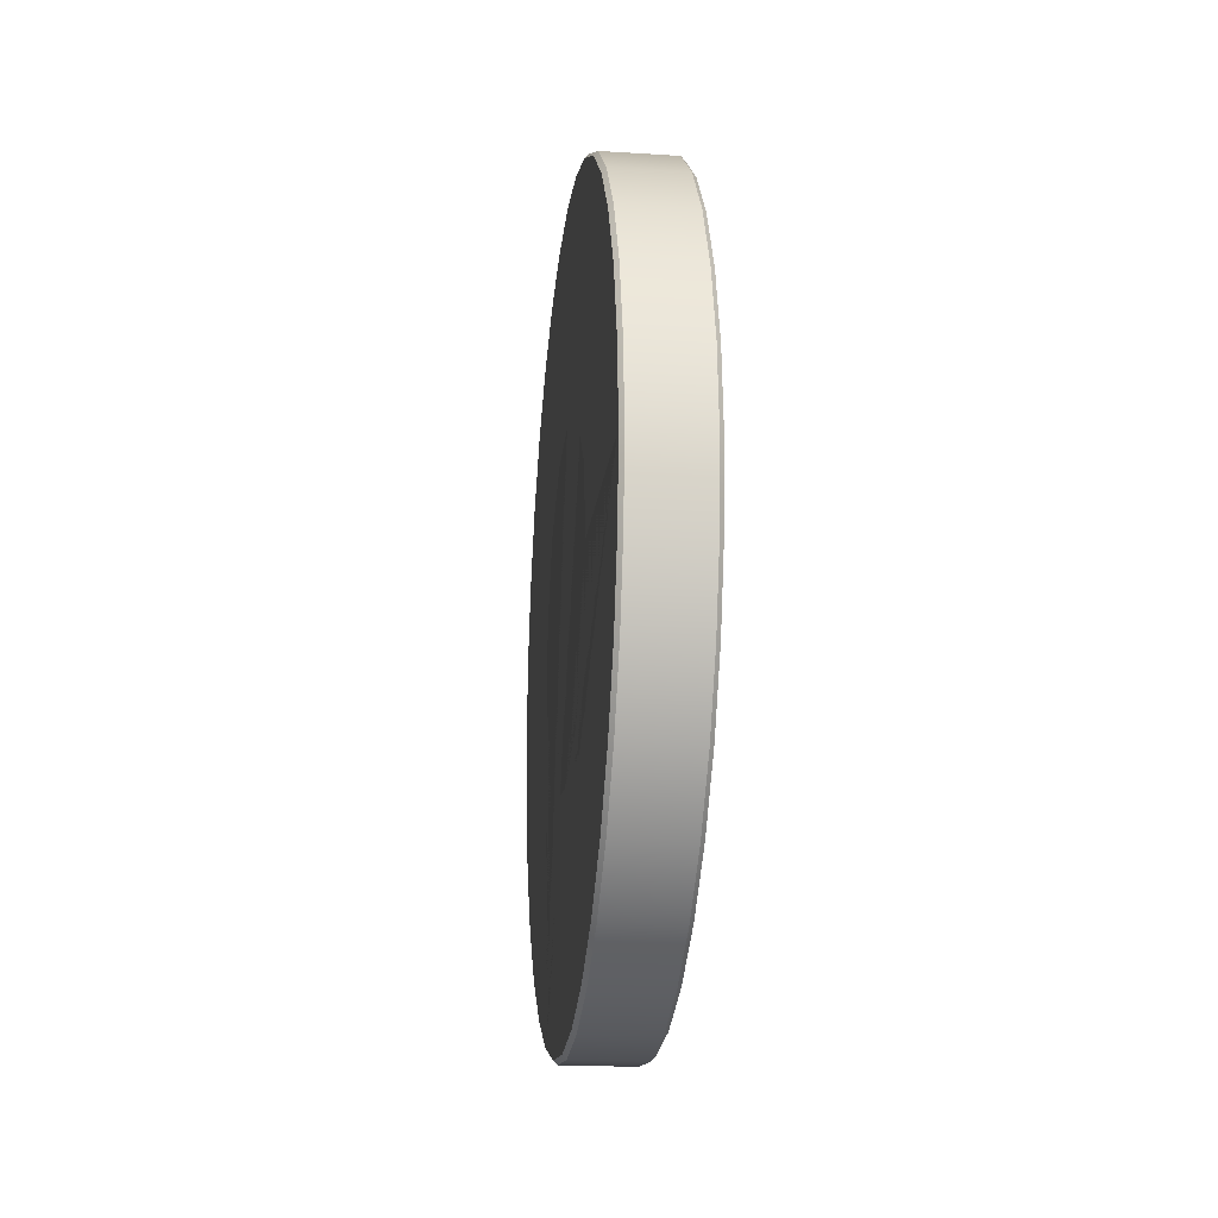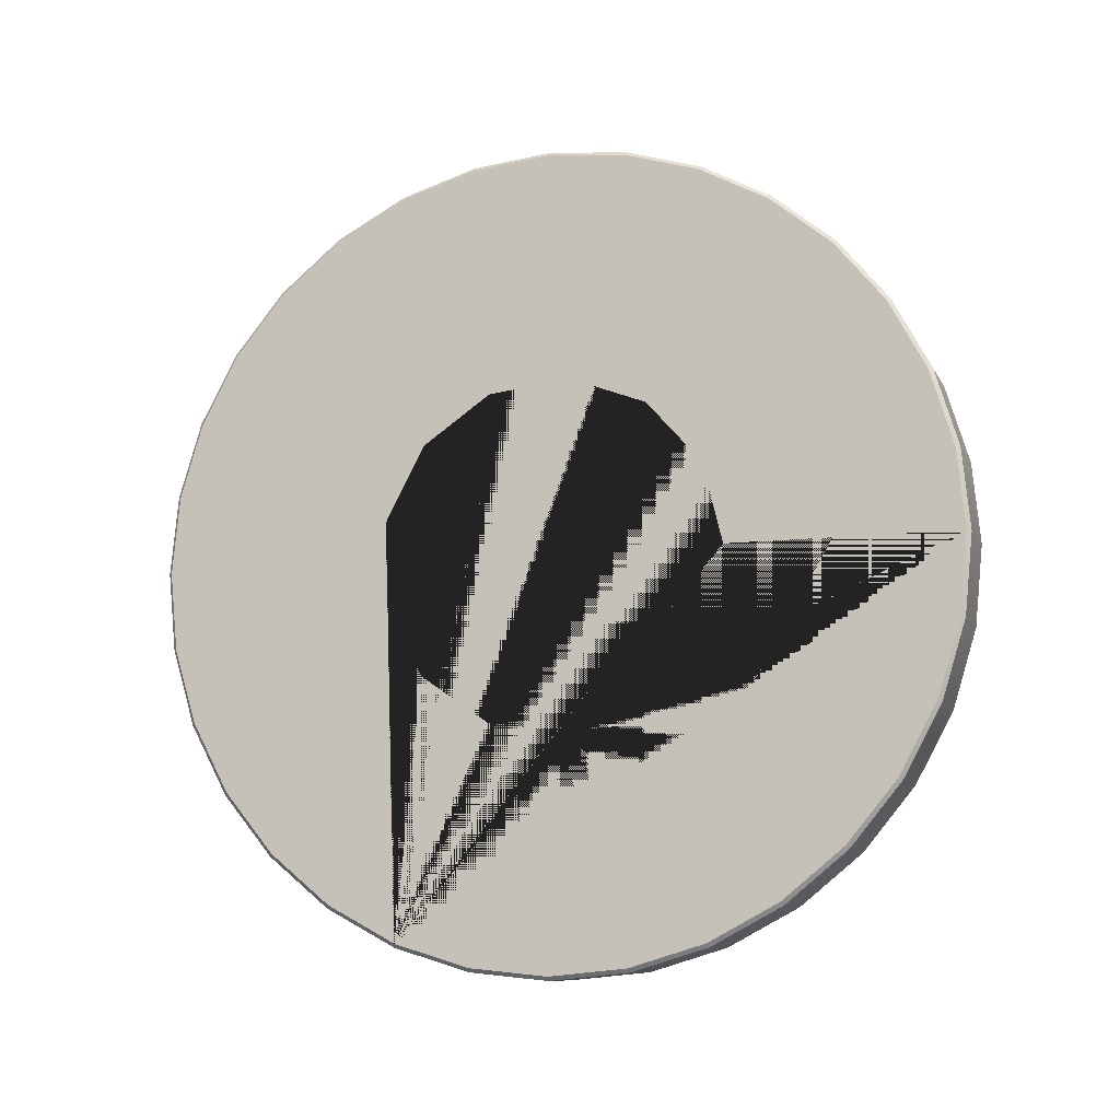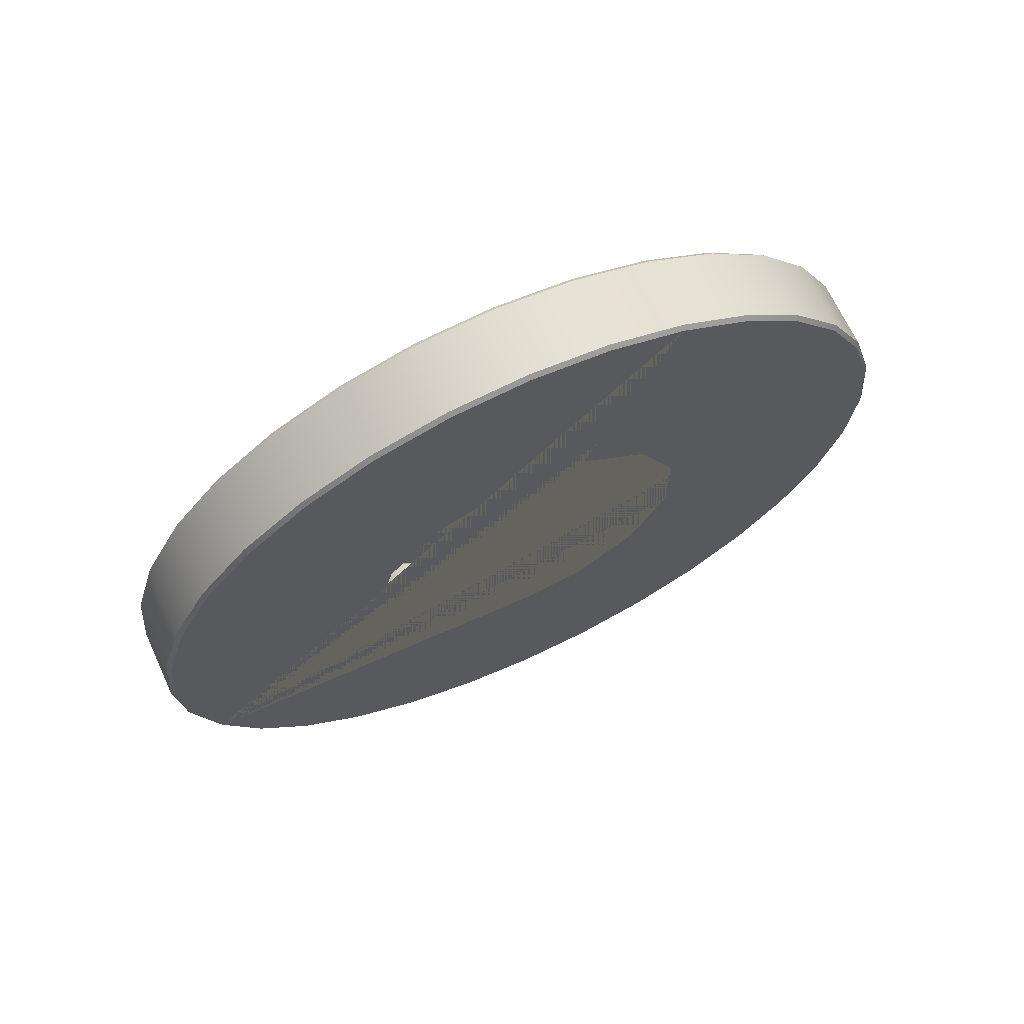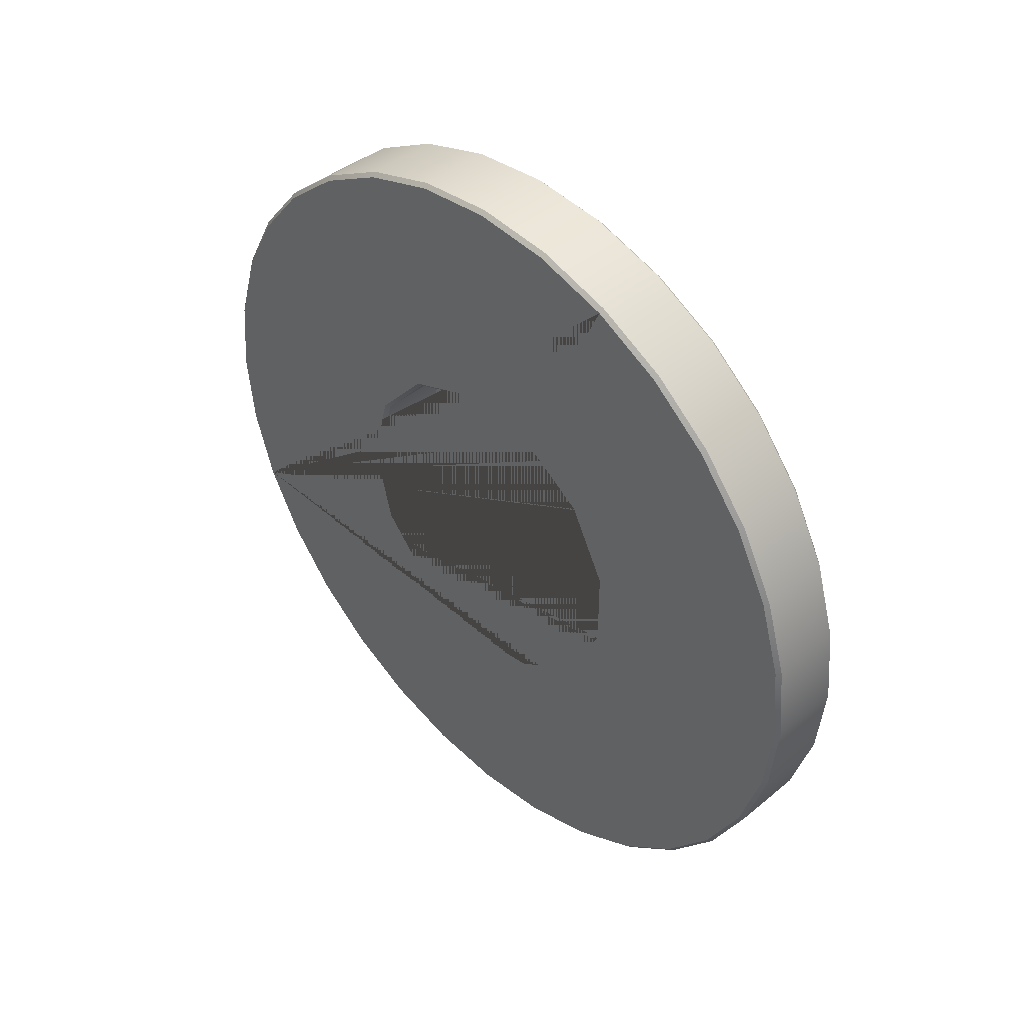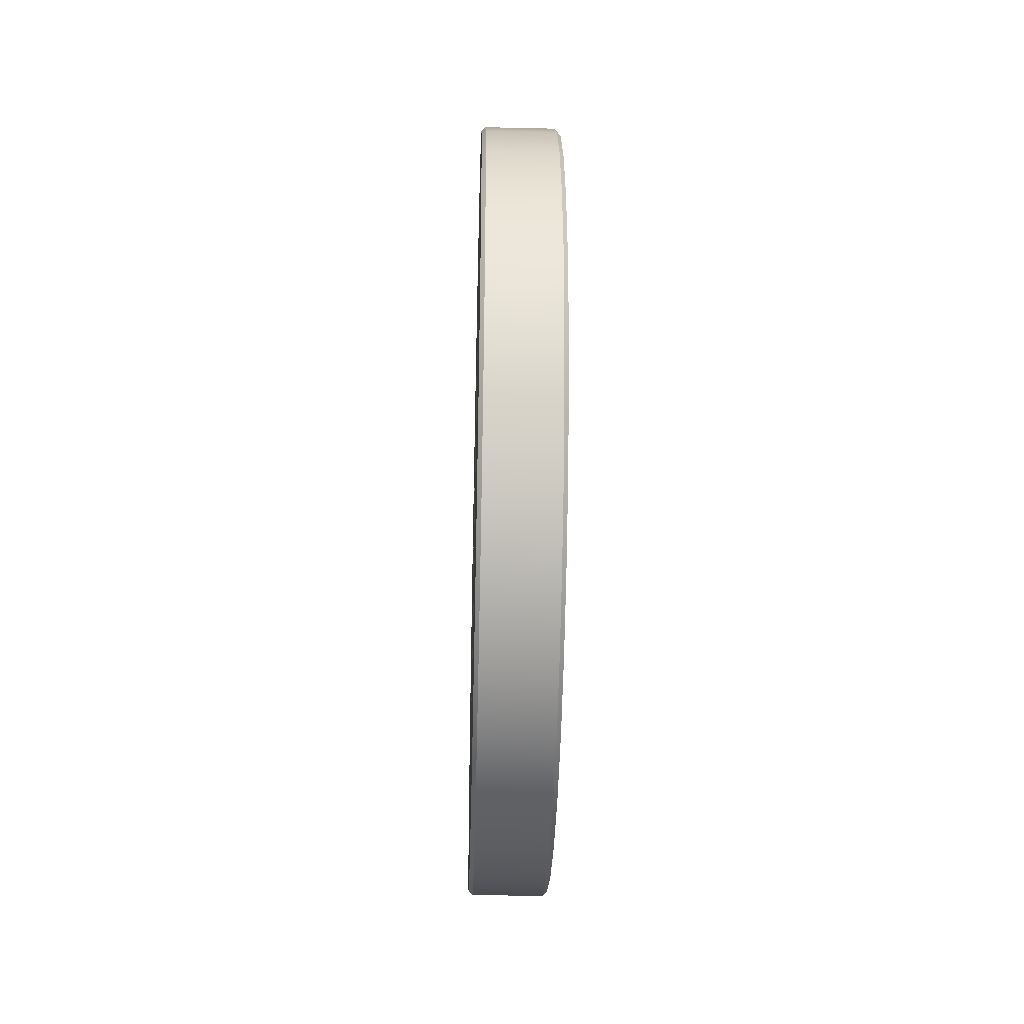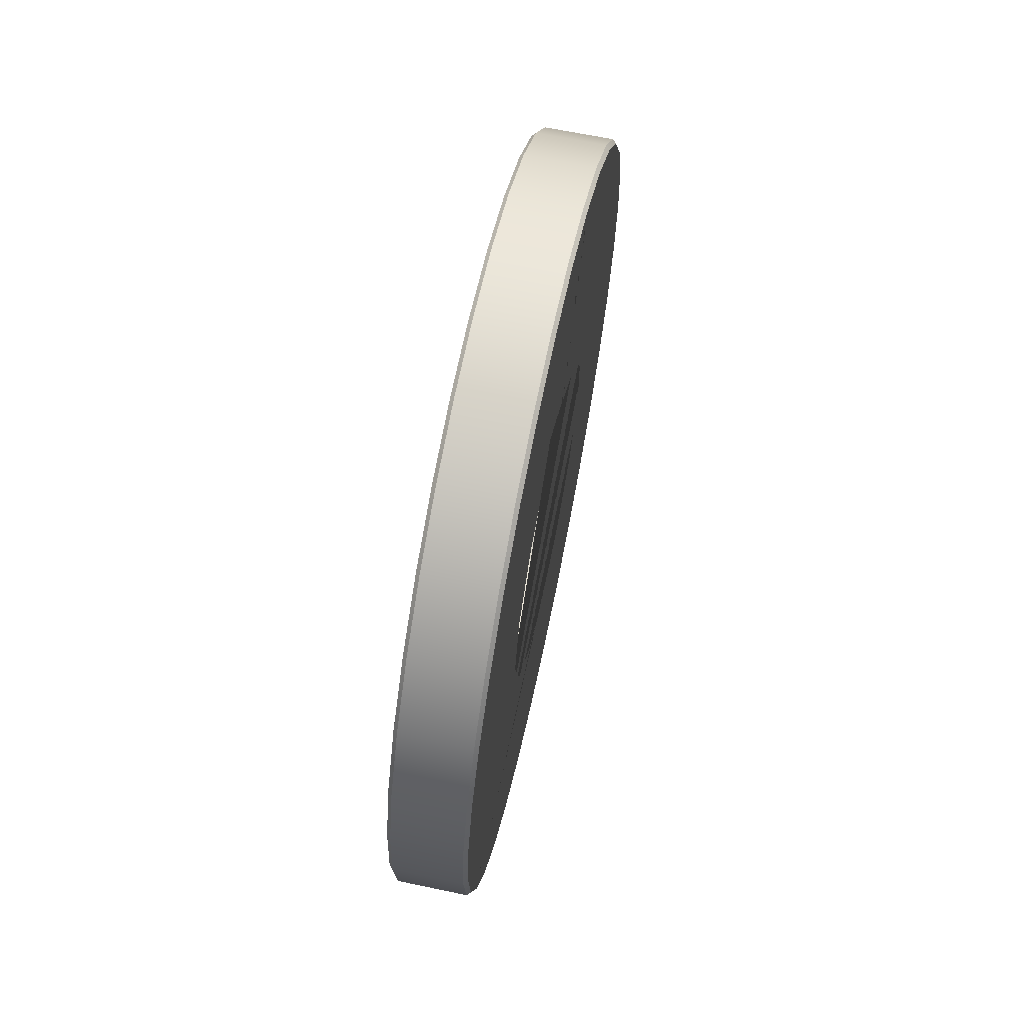
<metadata>
{"format":"obj","ext":"obj","renderer":"f3d","projection":"perspective","resolution":1024,"background":"white","views":[{"elev":-19.5,"azim":173.3,"up":"+Z"},{"elev":-9.9,"azim":107.6,"up":"+Z"},{"elev":68.0,"azim":-114.8,"up":"+Z"},{"elev":42.7,"azim":-44.4,"up":"+Z"},{"elev":-37.3,"azim":-1.6,"up":"+Z"},{"elev":65.8,"azim":-168.1,"up":"+Z"}]}
</metadata>
<code>
o Circle.013
v 0.728 0.1892 -2.628
v 0.728 0.196 -2.604
v 0.728 0.1783 -2.624
v 0.728 0.1836 -2.627
v 0.728 0.1753 -2.618
v 0.728 0.1753 -2.612
v 0.728 0.196 -2.626
v 0.728 0.2003 -2.621
v 0.728 0.2018 -2.615
v 0.728 0.2003 -2.609
v 0.728 0.19 -2.601
v 0.728 0.1836 -2.602
v 0.728 0.1783 -2.606
v 0.7254 0.1883 -2.647
v 0.7251 0.1883 -2.647
v 0.7251 0.1945 -2.646
v 0.7254 0.1946 -2.646
v 0.7251 0.2005 -2.644
v 0.7254 0.2007 -2.645
v 0.7251 0.2061 -2.641
v 0.7254 0.2062 -2.642
v 0.7251 0.2109 -2.637
v 0.7254 0.2111 -2.638
v 0.7251 0.2149 -2.633
v 0.7254 0.2152 -2.633
v 0.7251 0.2178 -2.627
v 0.7254 0.2181 -2.627
v 0.7251 0.2197 -2.621
v 0.7254 0.22 -2.621
v 0.7251 0.2203 -2.615
v 0.7254 0.2206 -2.615
v 0.7251 0.2197 -2.609
v 0.7254 0.22 -2.608
v 0.7251 0.2178 -2.602
v 0.7254 0.2181 -2.602
v 0.7251 0.2149 -2.597
v 0.7254 0.2152 -2.597
v 0.7251 0.2109 -2.592
v 0.7254 0.2111 -2.592
v 0.7251 0.2061 -2.588
v 0.7254 0.2062 -2.588
v 0.7251 0.2005 -2.585
v 0.7254 0.2007 -2.585
v 0.7251 0.1945 -2.583
v 0.7254 0.1946 -2.583
v 0.7251 0.1883 -2.583
v 0.7254 0.1883 -2.582
v 0.7251 0.182 -2.583
v 0.7254 0.182 -2.583
v 0.7251 0.1761 -2.585
v 0.7254 0.1759 -2.585
v 0.7251 0.1705 -2.588
v 0.7254 0.1703 -2.588
v 0.7251 0.1657 -2.592
v 0.7254 0.1654 -2.592
v 0.7251 0.1617 -2.597
v 0.7254 0.1614 -2.597
v 0.7251 0.1587 -2.603
v 0.7254 0.1584 -2.602
v 0.7251 0.1569 -2.609
v 0.7254 0.1566 -2.608
v 0.7251 0.1563 -2.615
v 0.7254 0.156 -2.615
v 0.7251 0.1569 -2.621
v 0.7254 0.1566 -2.621
v 0.7251 0.1587 -2.627
v 0.7254 0.1584 -2.627
v 0.7251 0.1617 -2.633
v 0.7254 0.1614 -2.633
v 0.7251 0.1657 -2.637
v 0.7254 0.1654 -2.638
v 0.7251 0.1705 -2.641
v 0.7254 0.1703 -2.642
v 0.7251 0.176 -2.644
v 0.7254 0.1759 -2.645
v 0.7251 0.182 -2.646
v 0.7254 0.182 -2.646
v 0.7314 0.1883 -2.647
v 0.7311 0.1883 -2.647
v 0.7314 0.1945 -2.646
v 0.7311 0.1946 -2.646
v 0.7314 0.2005 -2.644
v 0.7311 0.2007 -2.645
v 0.7314 0.2061 -2.641
v 0.7311 0.2062 -2.642
v 0.7314 0.2109 -2.637
v 0.7311 0.2111 -2.638
v 0.7314 0.2149 -2.633
v 0.7311 0.2152 -2.633
v 0.7314 0.2178 -2.627
v 0.7311 0.2181 -2.627
v 0.7314 0.2197 -2.621
v 0.7311 0.22 -2.621
v 0.7314 0.2203 -2.615
v 0.7311 0.2206 -2.615
v 0.7311 0.22 -2.608
v 0.7314 0.2197 -2.609
v 0.7314 0.2178 -2.603
v 0.7311 0.2181 -2.602
v 0.7311 0.2152 -2.597
v 0.7314 0.2149 -2.597
v 0.7314 0.2109 -2.592
v 0.7311 0.2111 -2.592
v 0.7314 0.2061 -2.588
v 0.7311 0.2062 -2.588
v 0.7311 0.2007 -2.585
v 0.7314 0.2005 -2.585
v 0.7311 0.1946 -2.583
v 0.7314 0.1945 -2.583
v 0.7314 0.1883 -2.583
v 0.7311 0.1883 -2.582
v 0.7314 0.182 -2.583
v 0.7311 0.182 -2.583
v 0.7314 0.176 -2.585
v 0.7311 0.1759 -2.585
v 0.7314 0.1705 -2.588
v 0.7311 0.1703 -2.588
v 0.7314 0.1657 -2.592
v 0.7311 0.1654 -2.592
v 0.7314 0.1617 -2.597
v 0.7311 0.1614 -2.597
v 0.7314 0.1587 -2.603
v 0.7311 0.1584 -2.602
v 0.7314 0.1569 -2.609
v 0.7311 0.1566 -2.608
v 0.7314 0.1563 -2.615
v 0.7311 0.156 -2.615
v 0.7311 0.1566 -2.621
v 0.7314 0.1569 -2.621
v 0.7314 0.1587 -2.627
v 0.7311 0.1584 -2.627
v 0.7314 0.1617 -2.633
v 0.7311 0.1614 -2.633
v 0.7314 0.1657 -2.637
v 0.7311 0.1654 -2.638
v 0.7311 0.1703 -2.642
v 0.7314 0.1705 -2.641
v 0.7314 0.176 -2.644
v 0.7311 0.1759 -2.645
v 0.7314 0.182 -2.646
v 0.7311 0.182 -2.646
v 0.7251 0.1892 -2.628
v 0.7254 0.1892 -2.628
v 0.7251 0.1835 -2.628
v 0.7254 0.1836 -2.627
v 0.7251 0.178 -2.606
v 0.7254 0.1783 -2.606
v 0.7254 0.1753 -2.618
v 0.7251 0.175 -2.618
v 0.7251 0.175 -2.611
v 0.7254 0.1753 -2.612
v 0.7254 0.1783 -2.624
v 0.7251 0.178 -2.624
v 0.7251 0.2021 -2.615
v 0.7254 0.2018 -2.615
v 0.7251 0.2006 -2.621
v 0.7254 0.2003 -2.621
v 0.7251 0.2006 -2.608
v 0.7254 0.2003 -2.609
v 0.7254 0.1836 -2.602
v 0.7251 0.1834 -2.602
v 0.7251 0.19 -2.601
v 0.7254 0.19 -2.601
v 0.7251 0.1962 -2.603
v 0.7254 0.196 -2.604
v 0.7251 0.1962 -2.626
v 0.7254 0.196 -2.626
v 0.7311 0.2018 -2.615
v 0.7314 0.2021 -2.615
v 0.7314 0.2006 -2.608
v 0.7311 0.2003 -2.609
v 0.7314 0.2006 -2.621
v 0.7311 0.2003 -2.621
v 0.7314 0.19 -2.601
v 0.7311 0.19 -2.601
v 0.7311 0.1892 -2.628
v 0.7314 0.1891 -2.628
v 0.7314 0.1962 -2.626
v 0.7311 0.196 -2.626
v 0.7314 0.1962 -2.603
v 0.7311 0.196 -2.604
v 0.7314 0.1835 -2.602
v 0.7311 0.1836 -2.602
v 0.7311 0.1836 -2.627
v 0.7314 0.1835 -2.628
v 0.7314 0.175 -2.618
v 0.7311 0.1753 -2.618
v 0.7314 0.175 -2.611
v 0.7311 0.1753 -2.612
v 0.7311 0.1783 -2.606
v 0.7314 0.178 -2.606
v 0.7314 0.178 -2.624
v 0.7311 0.1783 -2.624
f 49 51 115 113
f 23 25 89 87
f 177 78 80 82 84 86 88 90 92 94 169 172 178
f 51 53 117 115
f 25 27 91 89
f 14 17 81 79
f 53 55 119 117
f 27 29 93 91
f 55 57 121 119
f 29 31 95 93
f 57 59 123 121
f 31 33 96 95
f 59 61 125 123
f 33 35 99 96
f 61 63 127 125
f 42 40 38 36 34 158 164 162 161 50 48 46 44
f 63 65 128 127
f 37 39 103 100
f 65 67 131 128
f 39 41 105 103
f 67 69 133 131
f 41 43 106 105
f 69 71 135 133
f 43 45 108 106
f 17 19 83 81
f 71 73 136 135
f 45 47 111 108
f 19 21 85 83
f 73 75 139 136
f 47 49 113 111
f 21 23 87 85
f 75 77 141 139
f 35 37 100 99
f 77 14 79 141
f 138 140 78 177 185 192 186 188 191 182 174 180 170 169 94 97 98 101 102 104 107 109 110 112 114 116 118 120 122 124 126 129 130 132 134 137
f 15 16 17 14
f 22 24 25 23
f 30 32 33 31
f 38 40 41 39
f 46 48 49 47
f 54 56 57 55
f 62 64 65 63
f 70 72 73 71
f 14 77 76 15
f 79 81 80 78
f 87 89 88 86
f 95 96 97 94
f 99 100 101 98
f 96 99 98 97
f 103 105 104 102
f 78 140 141 79
f 133 135 134 132
f 149 150 151 148
f 156 166 167 157
f 16 18 19 17
f 24 26 27 25
f 32 34 35 33
f 40 42 43 41
f 48 50 51 49
f 56 58 59 57
f 64 66 67 65
f 72 74 75 73
f 81 83 82 80
f 89 91 90 88
f 100 103 102 101
f 105 106 107 104
f 113 115 114 112
f 117 119 118 116
f 121 123 122 120
f 127 128 129 126
f 135 136 137 134
f 125 127 126 124
f 142 144 145 143
f 128 131 130 129
f 174 182 183 175
f 182 191 190 183
f 106 108 109 107
f 136 139 138 137
f 18 20 21 19
f 26 28 29 27
f 34 36 37 35
f 42 44 45 43
f 50 52 53 51
f 58 60 61 59
f 66 68 69 67
f 74 76 77 75
f 83 85 84 82
f 91 93 92 90
f 108 111 110 109
f 144 153 152 145
f 161 162 163 160
f 169 170 171 168
f 177 178 179 176
f 20 22 23 21
f 28 30 31 29
f 36 38 39 37
f 44 46 47 45
f 52 54 55 53
f 60 62 63 61
f 68 70 71 69
f 85 87 86 84
f 93 95 94 92
f 111 113 112 110
f 115 117 116 114
f 119 121 120 118
f 123 125 124 122
f 131 133 132 130
f 139 141 140 138
f 154 156 157 155
f 146 161 160 147
f 162 164 165 163
f 170 180 181 171
f 186 192 193 187
f 26 24 22 20 18 16 15 76 74 72 70 68 66 64 62 60 58 56 54 52 50 161 146 150 149 153 144 142 166 156 154 158 34 32 30 28
f 145 4 1 143
f 13 12 183 190
f 173 8 7 179
f 151 6 5 148
f 147 13 6 151
f 165 2 11 163
f 171 10 9 168
f 167 7 8 157
f 155 9 10 159
f 159 10 2 165
f 152 3 4 145
f 160 12 13 147
f 157 8 9 155
f 148 5 3 152
f 6 13 190 189
f 5 6 189 187
f 3 5 187 193
f 176 1 4 184
f 11 2 181 175
f 181 2 10 171
f 168 9 8 173
f 12 11 175 183
f 179 7 1 176
f 184 4 3 193
f 163 11 12 160
f 143 1 7 167
f 148 152 153 149
f 173 179 178 172
f 189 190 191 188
f 159 165 164 158
f 143 167 166 142
f 175 181 180 174
f 168 173 172 169
f 176 184 185 177
f 184 193 192 185
f 147 151 150 146
f 155 159 158 154
f 187 189 188 186

</code>
